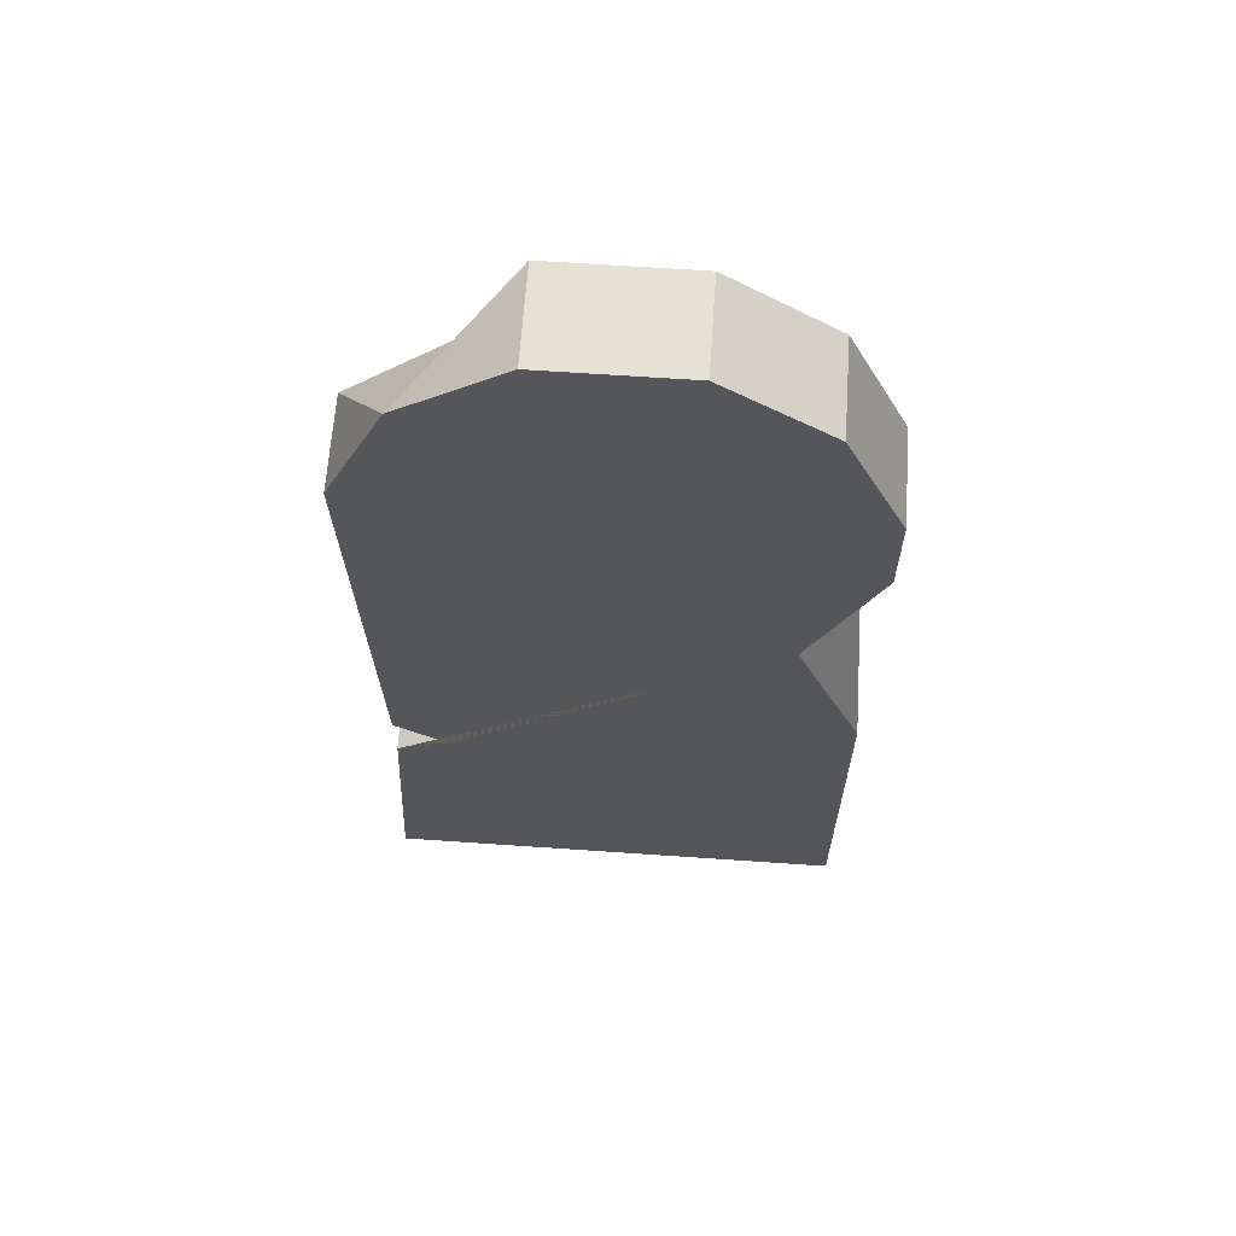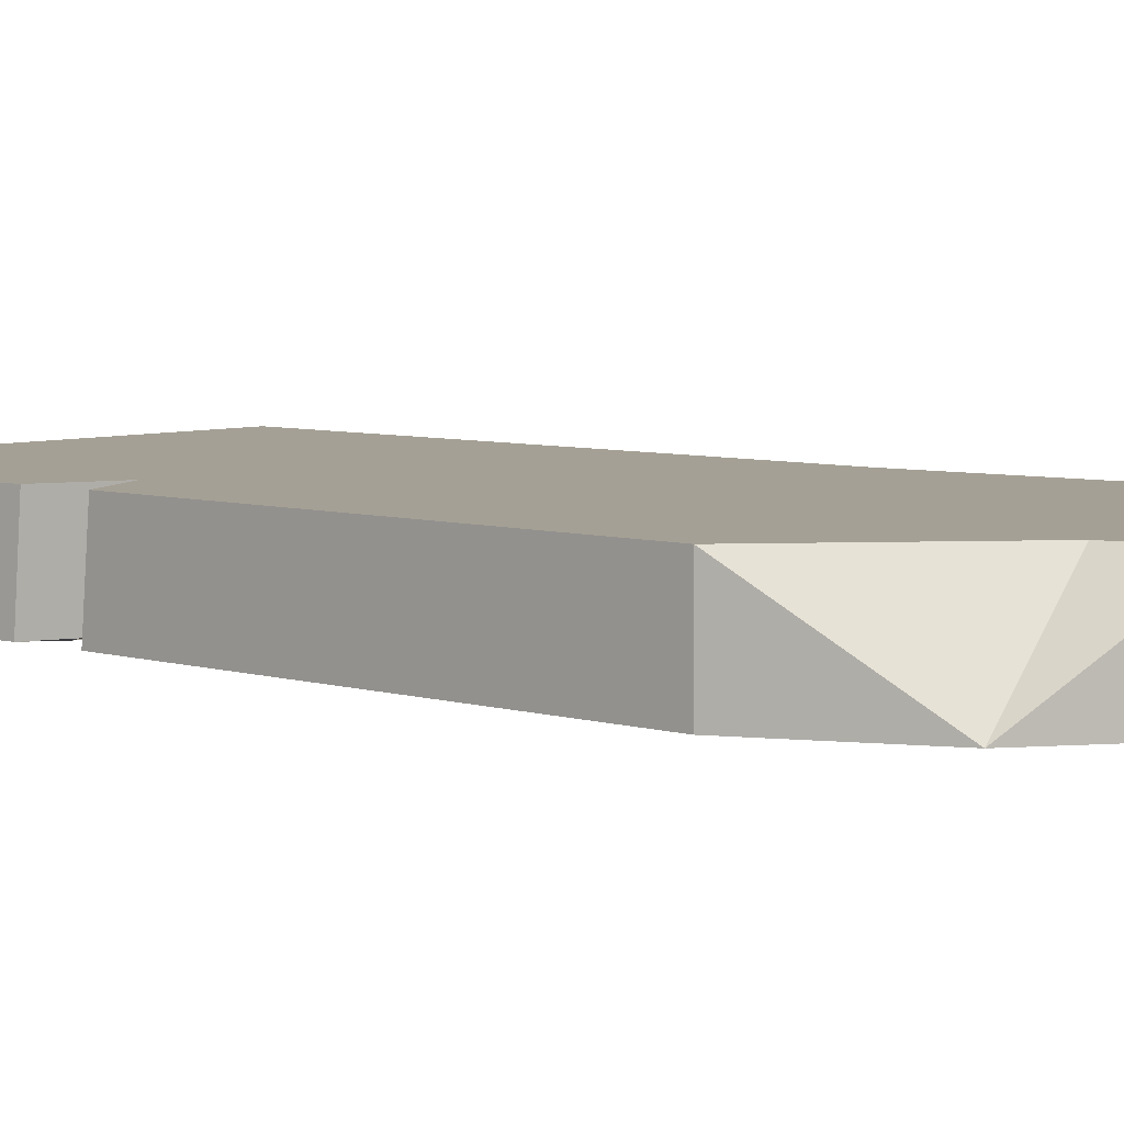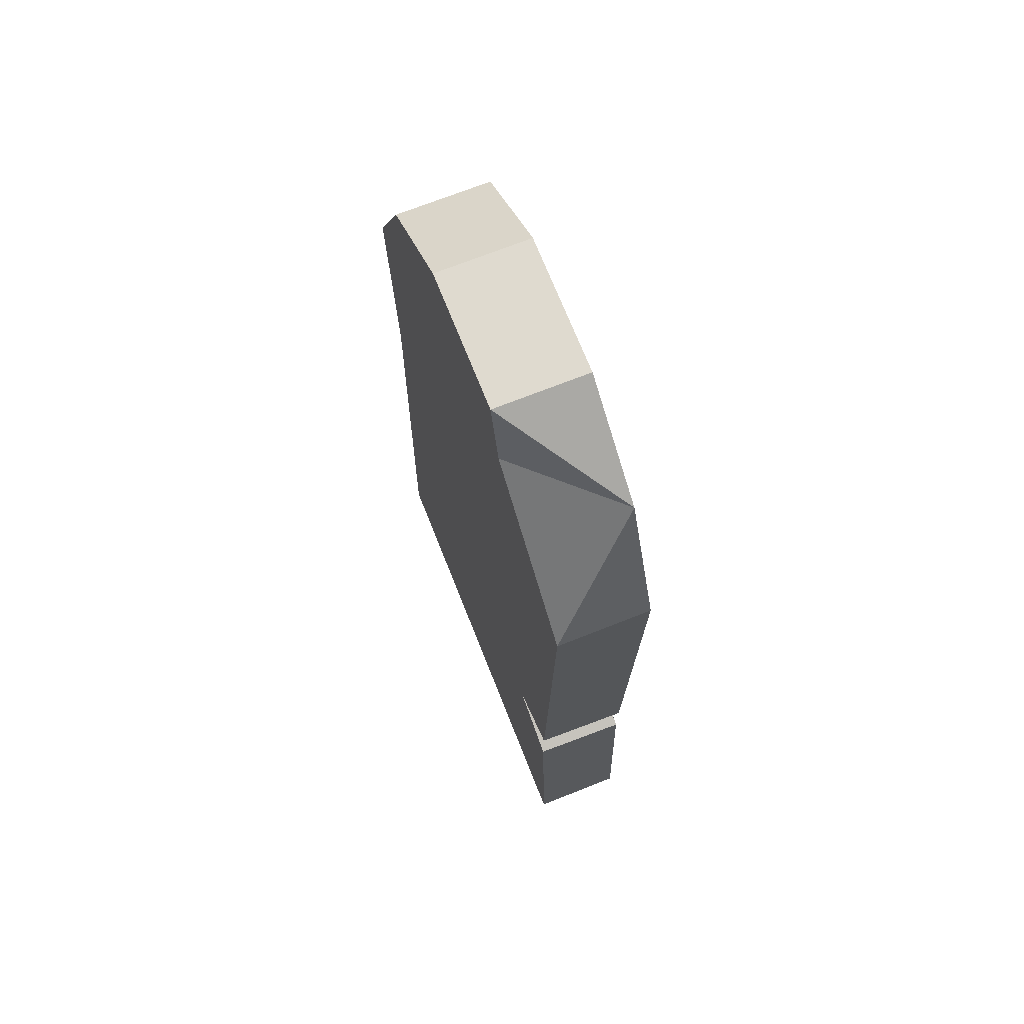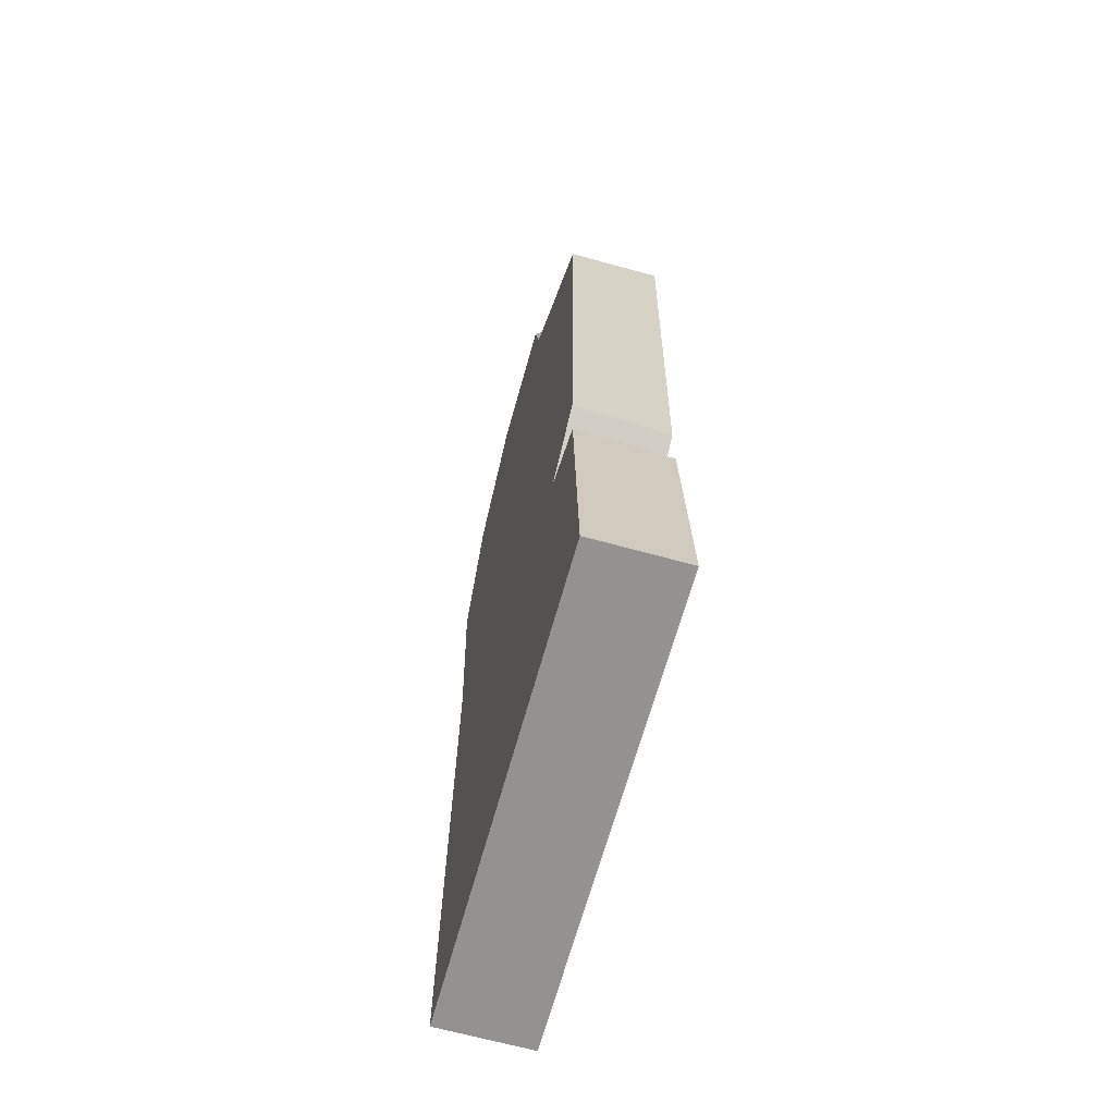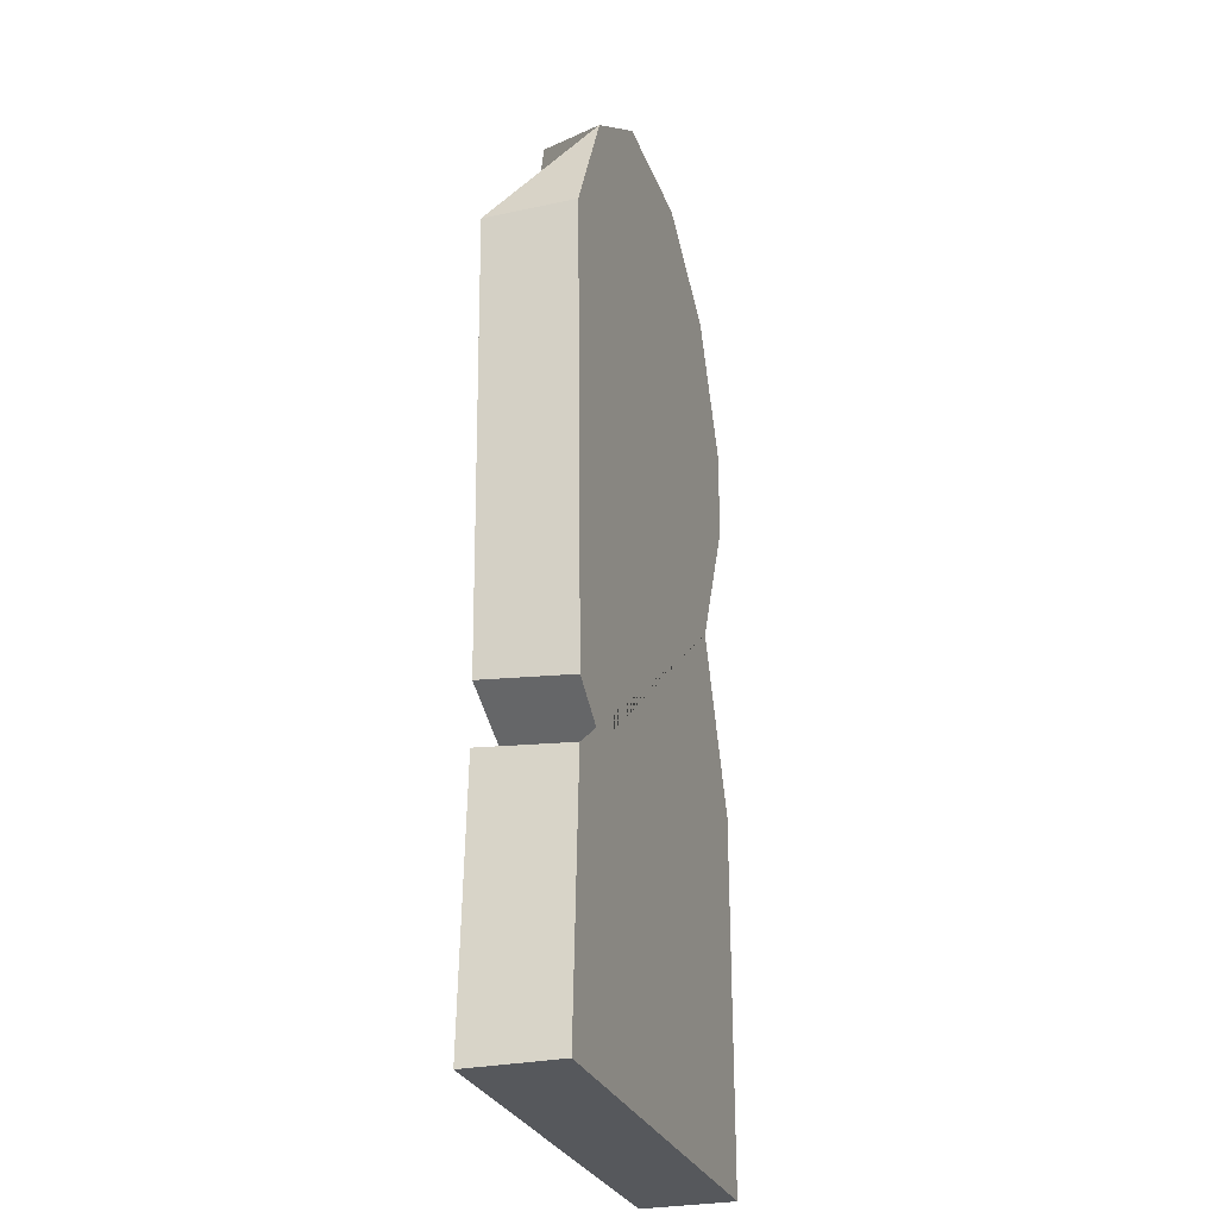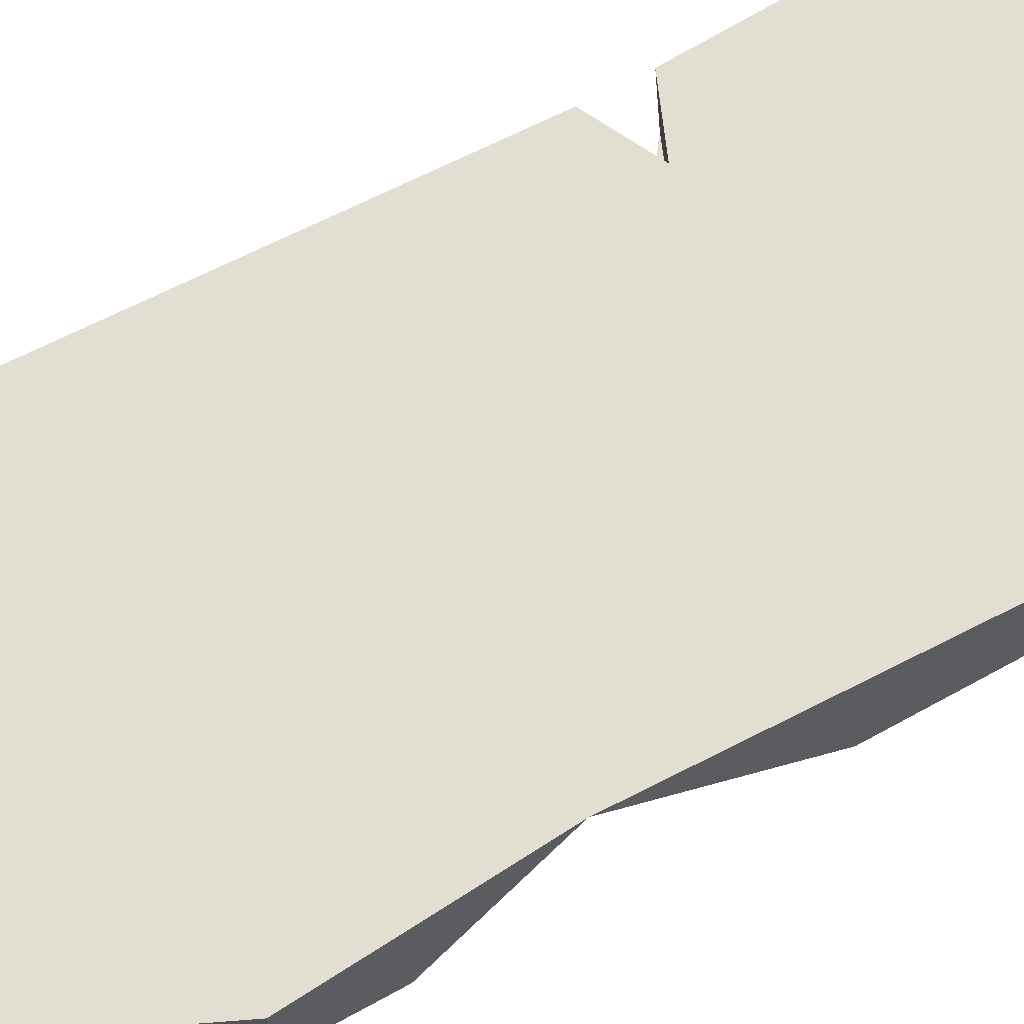
<metadata>
{"format":"obj","ext":"obj","renderer":"f3d","projection":"perspective","resolution":1024,"background":"white","views":[{"elev":64.4,"azim":-176.0,"up":"+Y"},{"elev":5.9,"azim":131.8,"up":"+Z"},{"elev":70.9,"azim":68.4,"up":"+Y"},{"elev":-66.4,"azim":74.5,"up":"+Y"},{"elev":-27.9,"azim":108.1,"up":"+Y"},{"elev":67.4,"azim":-118.8,"up":"+Z"}]}
</metadata>
<code>
v -0.2736 0 0.05523
v 0.2736 0 0.05523
v -0.08093 1.178 0.05523
v 0.08094 1.178 0.05523
v -0.08093 1.178 -0.05523
v 0.08094 1.178 -0.05523
v -0.2736 0 -0.05523
v 0.2736 0 -0.05523
v -0.2035 1.09 -0.05523
v -0.2035 1.09 0.05523
v 0.2035 1.09 -0.05523
v -0.2736 0.9351 -0.05523
v -0.2736 0.9351 0.05523
v 0.2736 0.9351 0.05523
v 0.2736 0.9351 -0.05523
v 0.1015 1.09 0.05523
v -0.2541 0.6661 0.05523
v -0.2736 0.8235 -0.05523
v -0.2736 0.4427 -0.05523
v -0.1935 0.6431 -0.05523
v 0.1784 0.3517 0.05523
v 0.1934 0.3355 -0.05523
v 0.2576 0.3904 0.05523
v 0.2576 0.3803 -0.05523
v 0.2576 0.3186 0.05523
v 0.2576 0.3092 -0.05523
f 4 16 11
f 3 4 6 5
f 5 6 11 9
f 7 8 2 1
f 9 10 3 5
f 12 13 10 9
f 16 14 11
f 9 11 15 12
f 17 21 23 14 13
f 23 24 15 14
f 10 16 4 3
f 13 14 16 10
f 14 15 11
f 4 11 6
f 18 17 13 12
f 17 20 19
f 7 1 17 19
f 18 20 17
f 25 26 22 21
f 21 22 24 23
f 2 8 26 25
f 12 15 24 22 20 18
f 1 2 25 21 17
f 20 22 26 8 7 19

</code>
